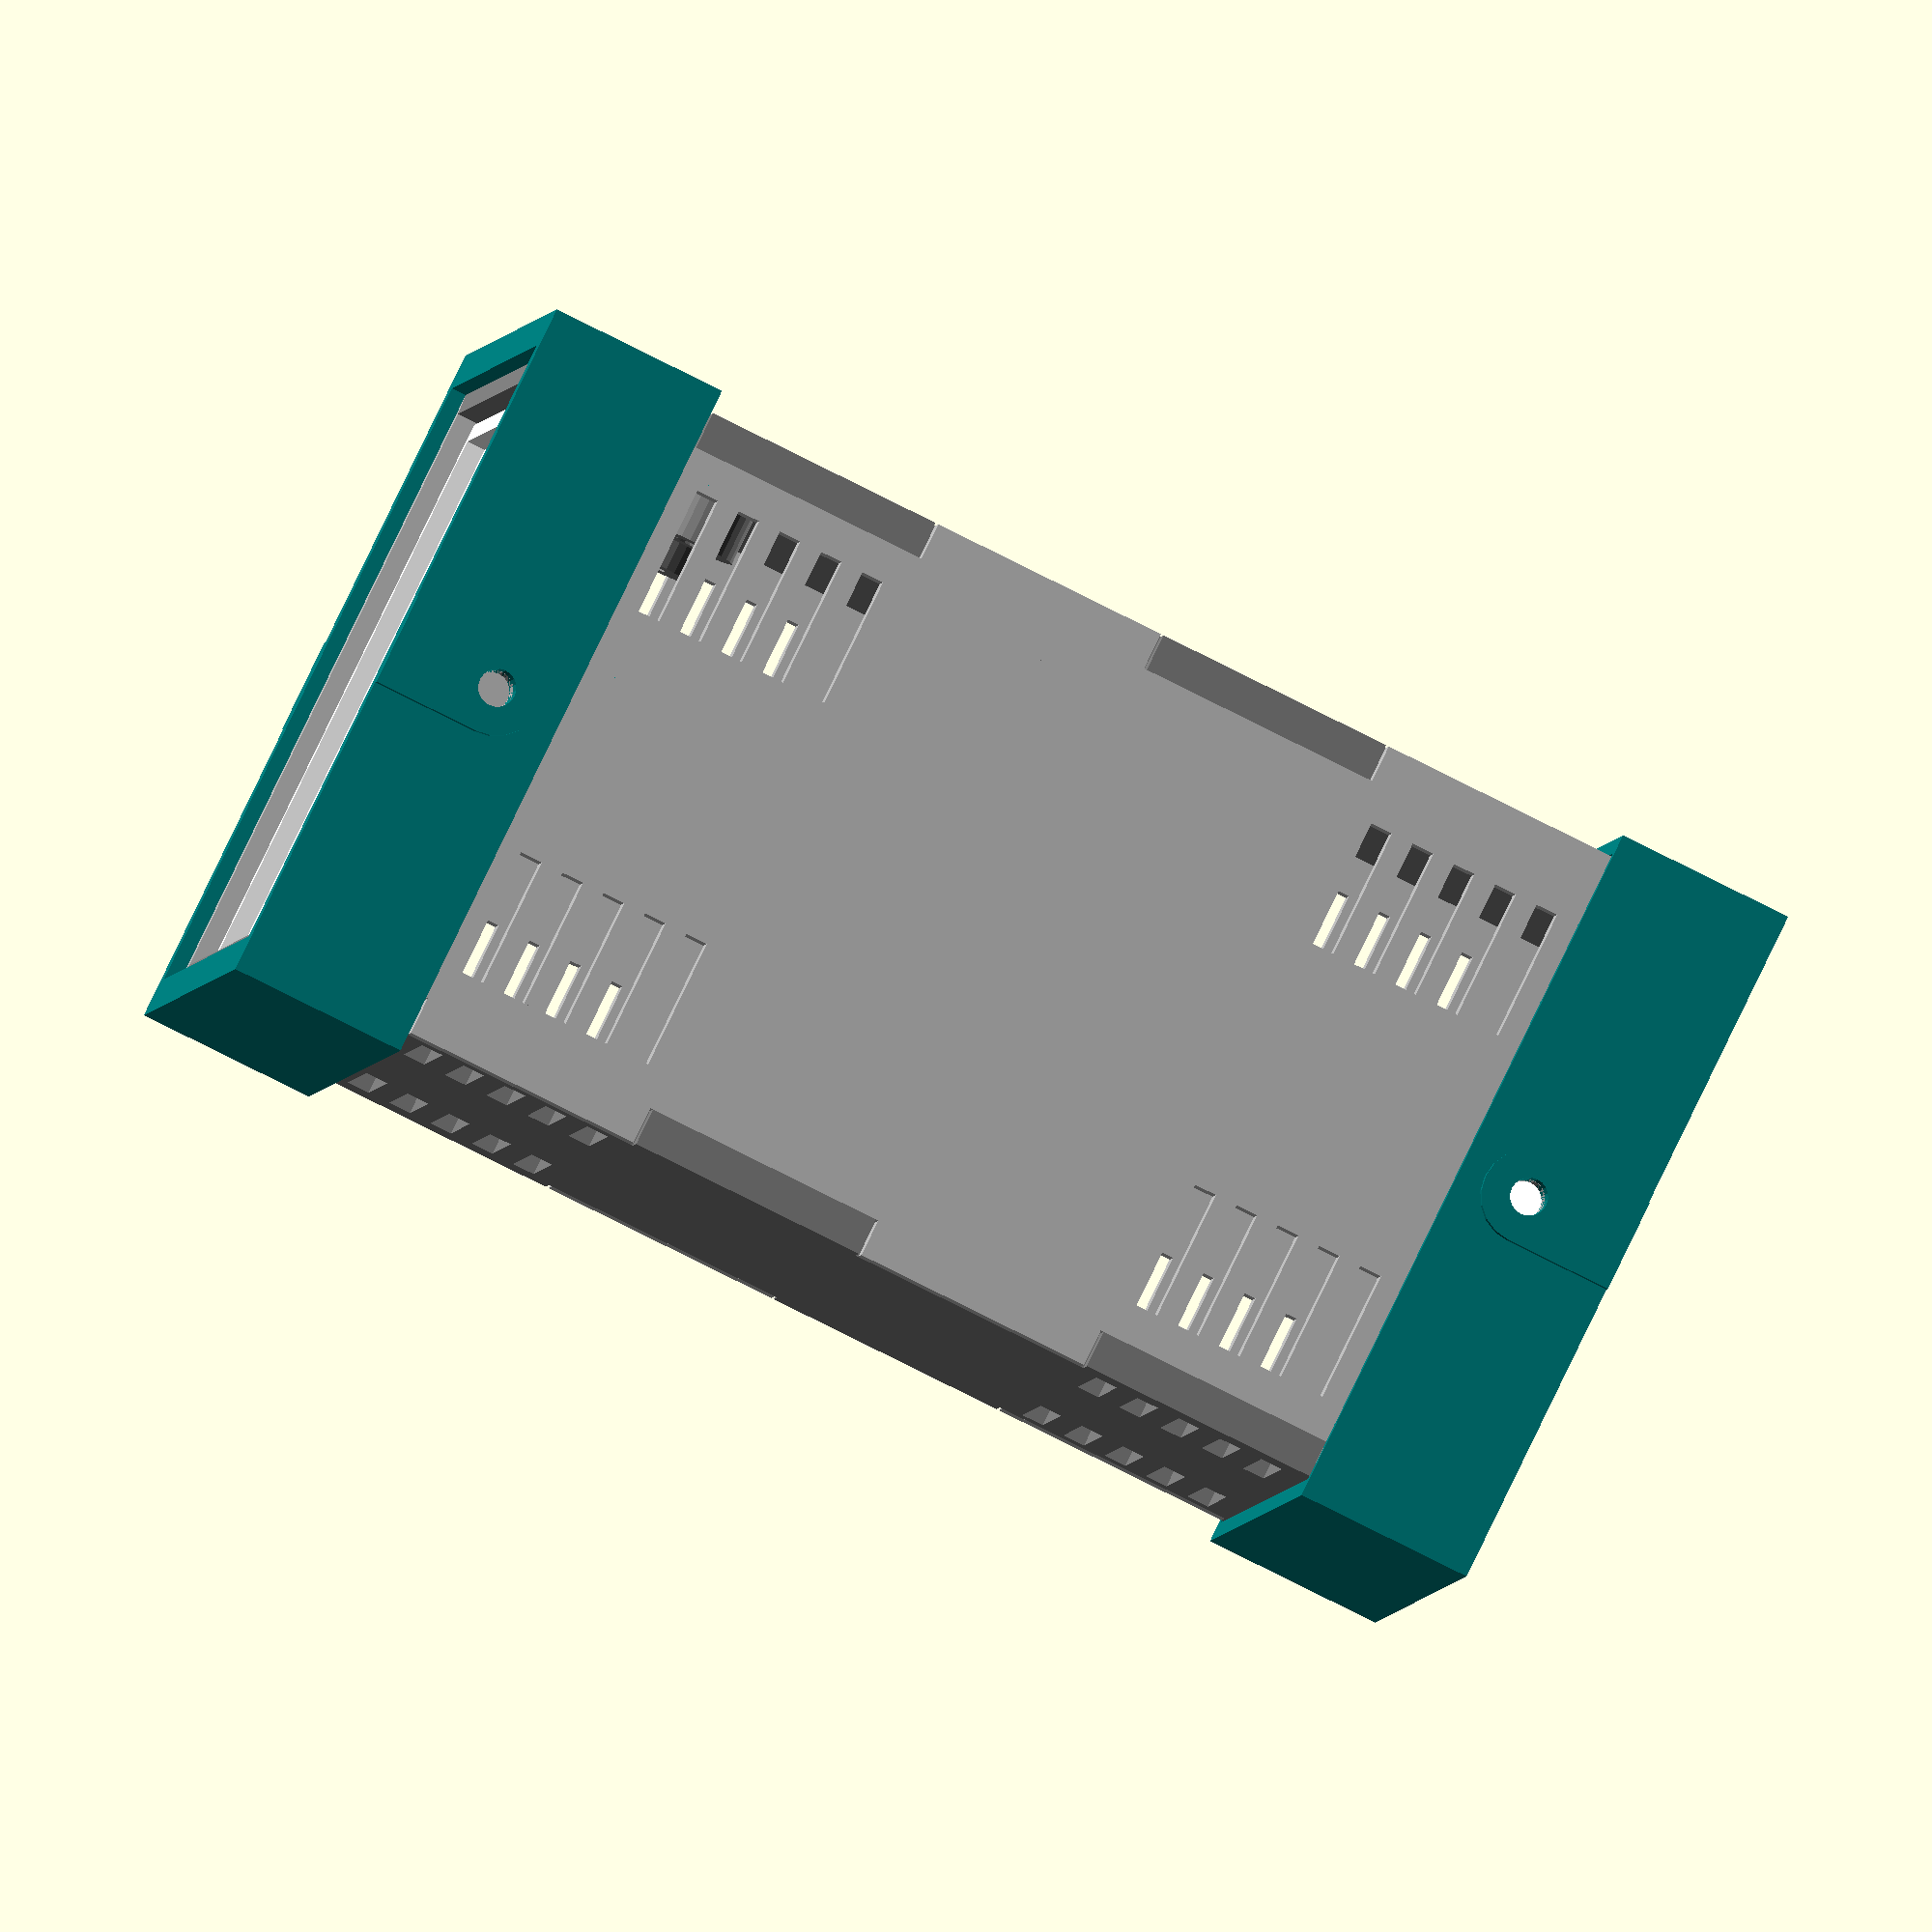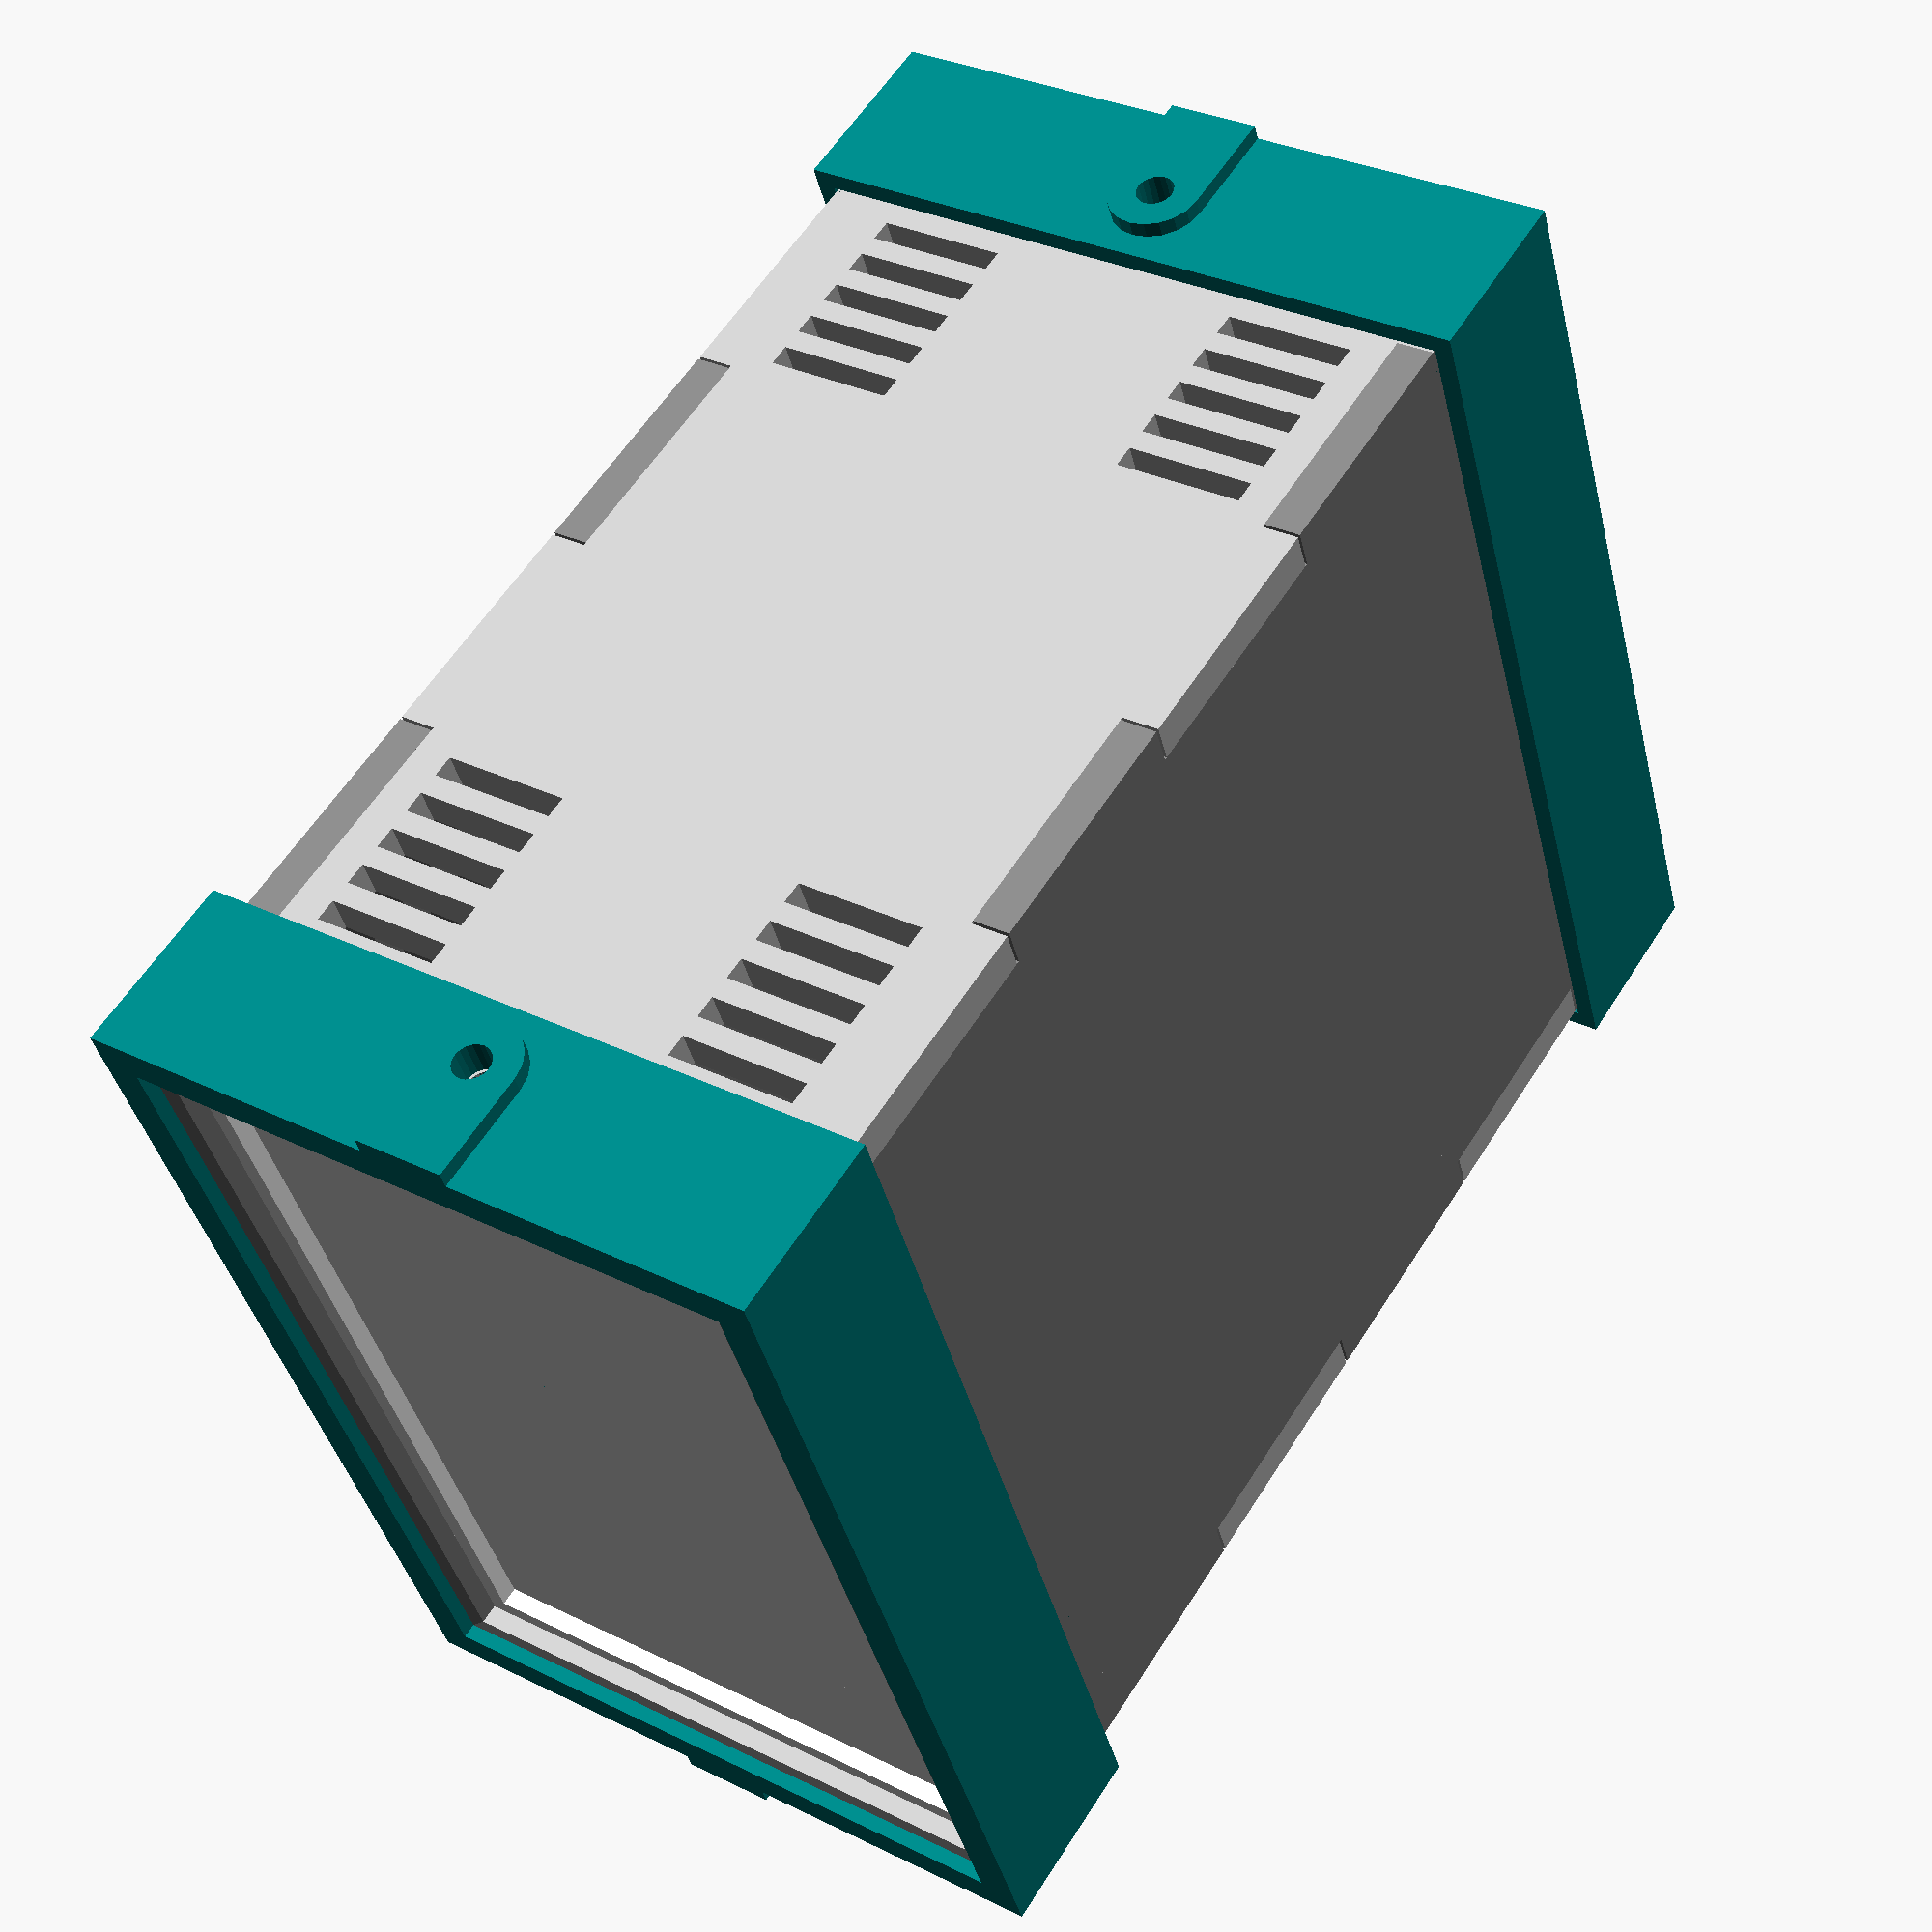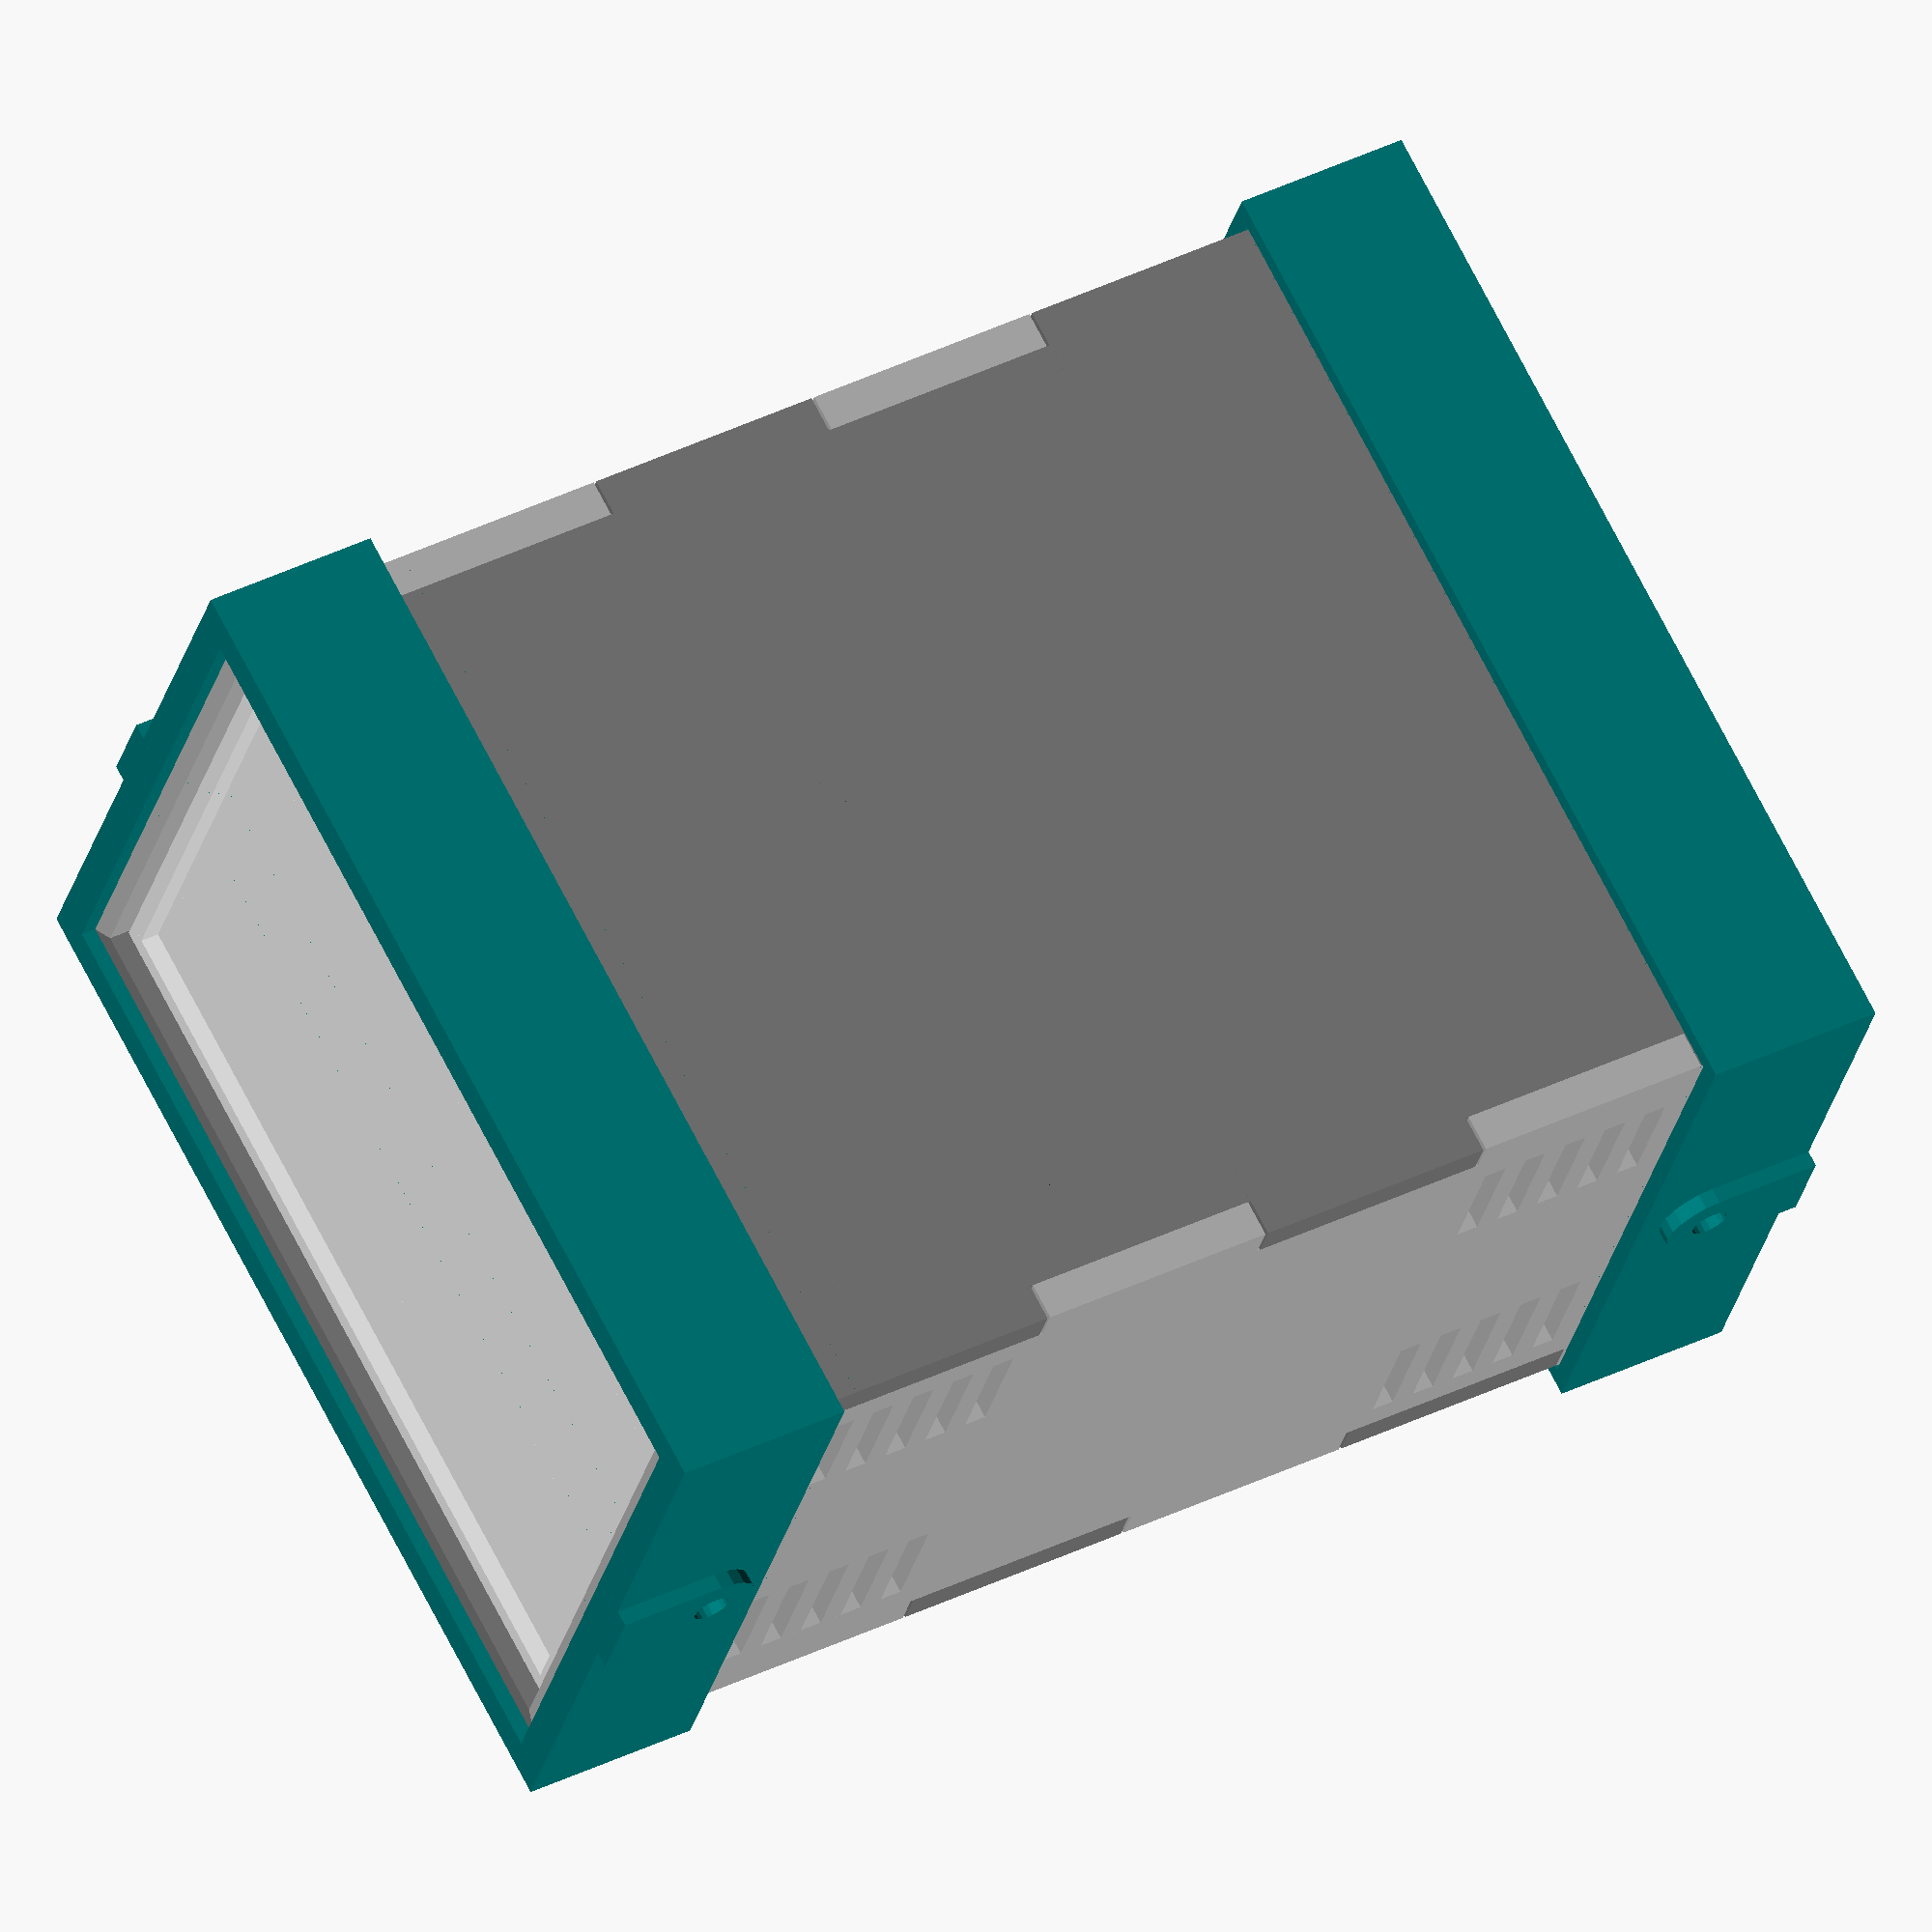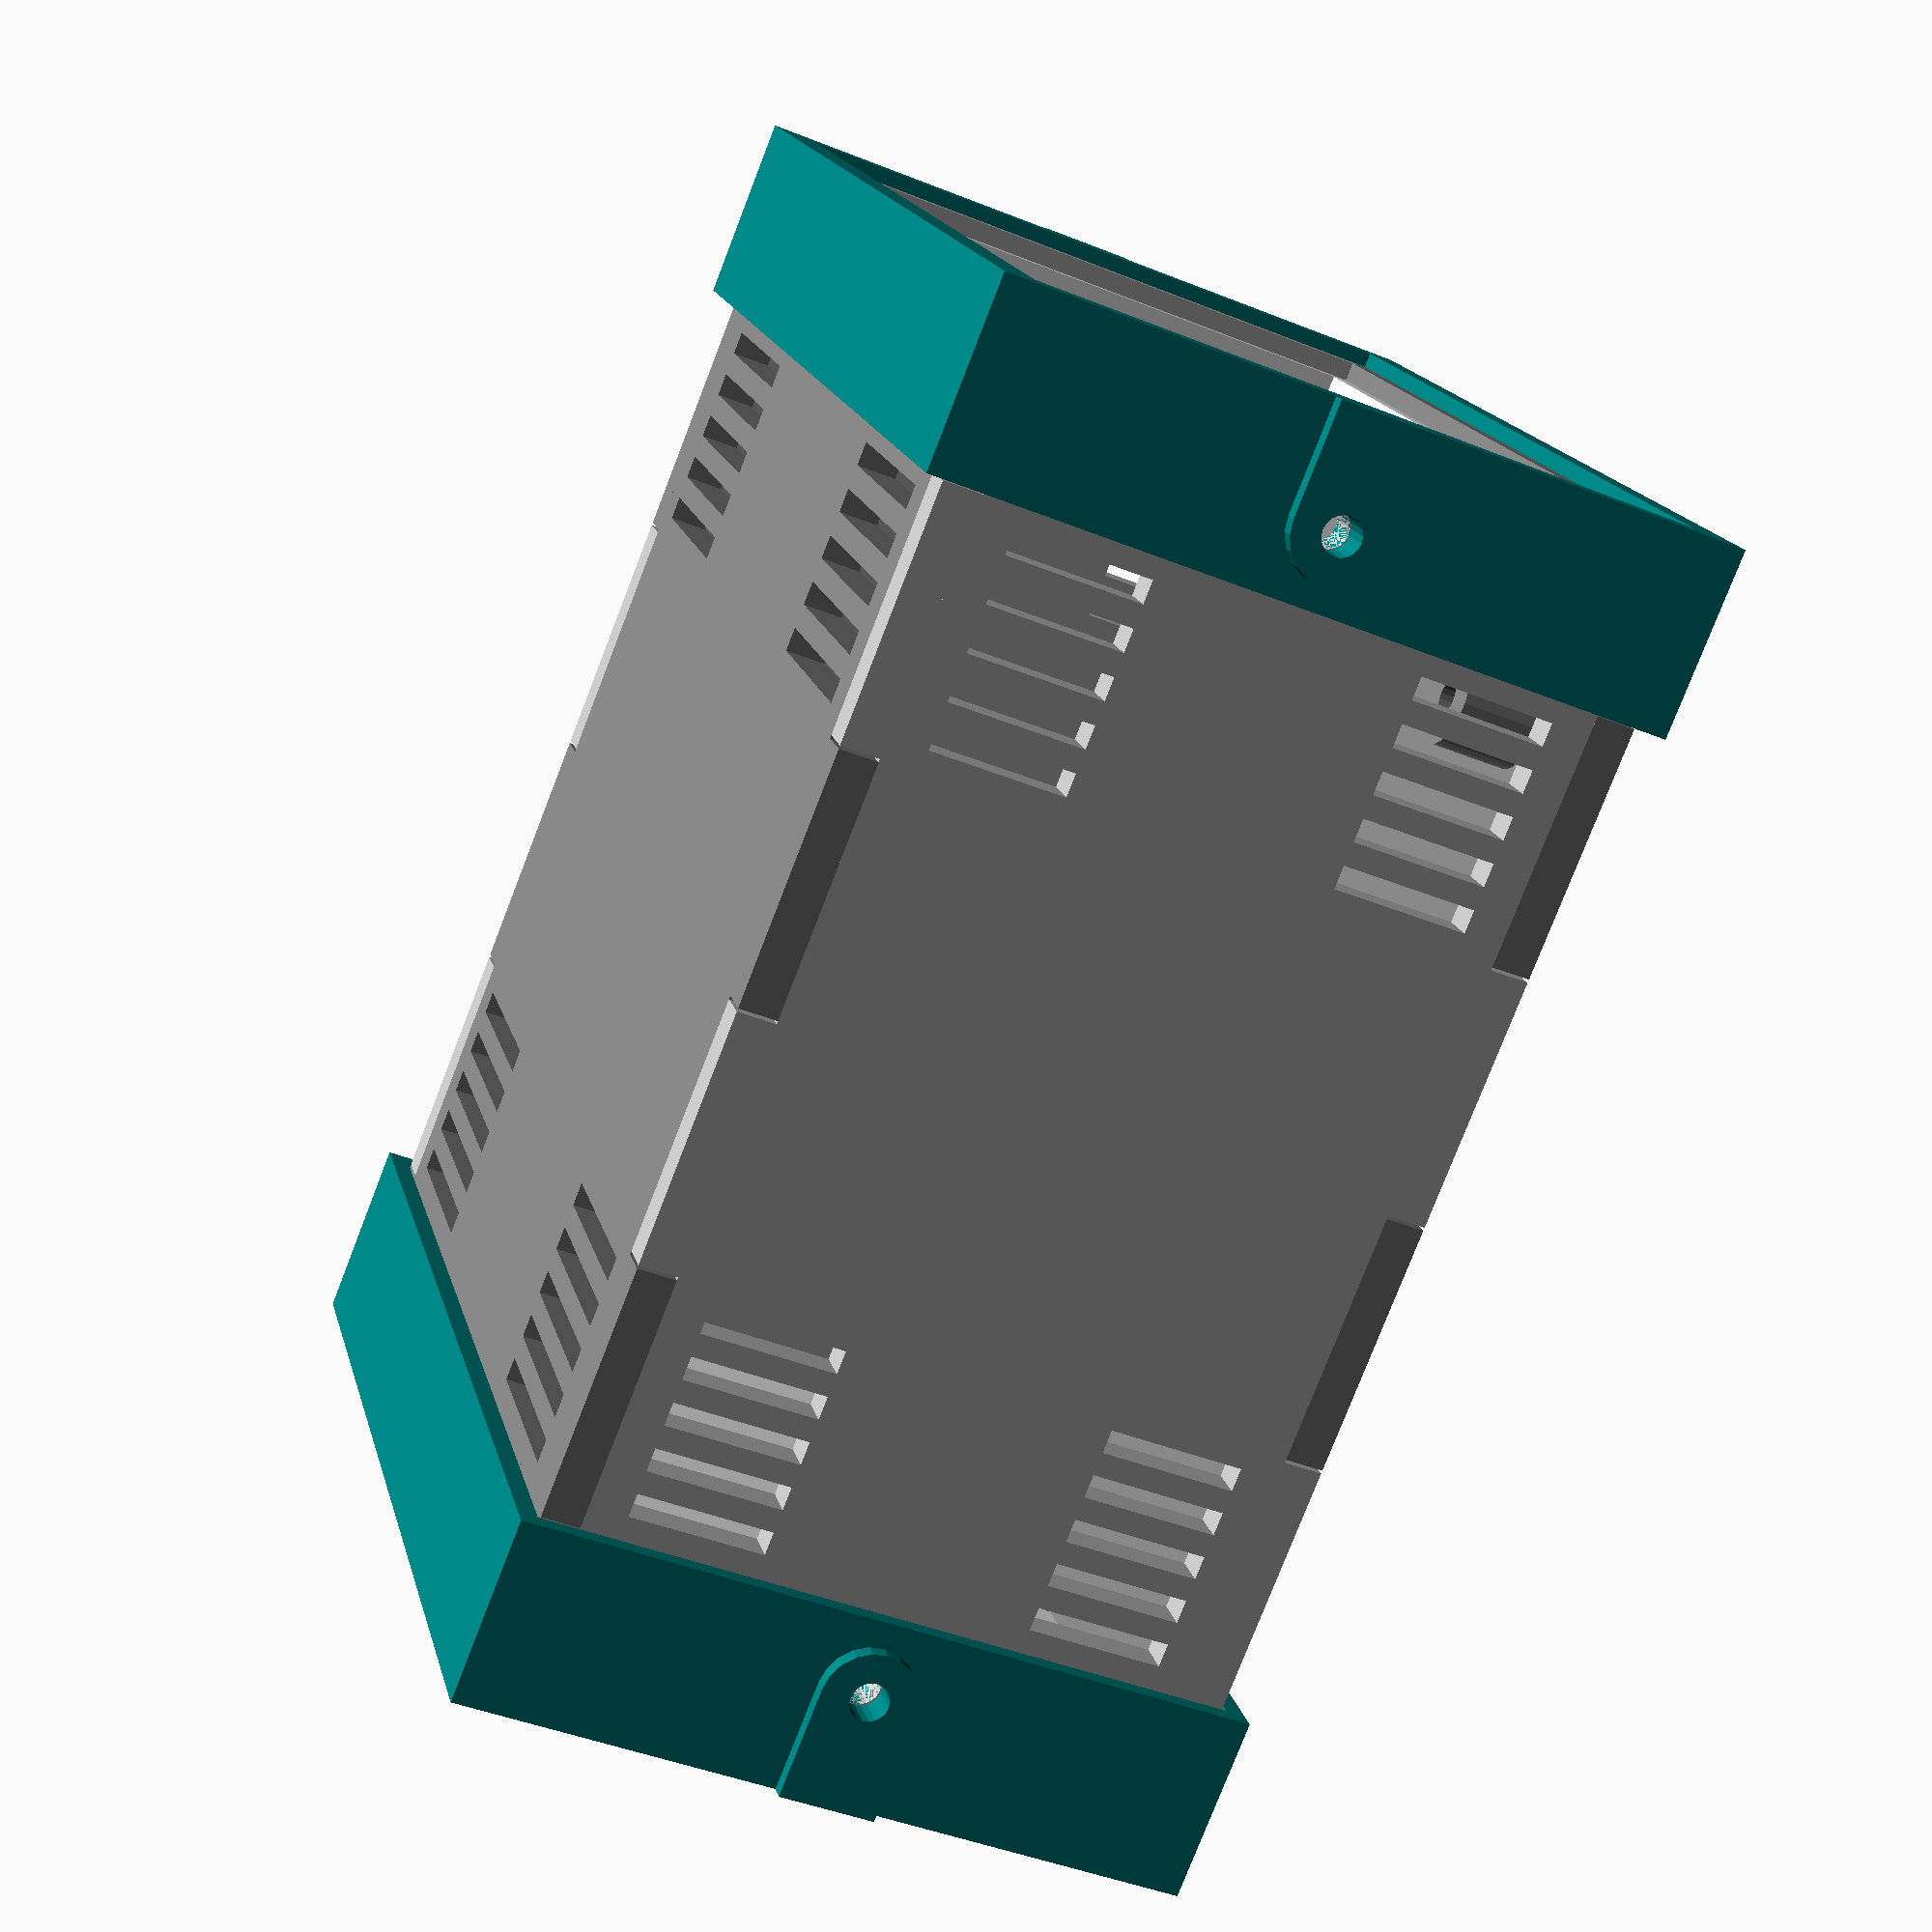
<openscad>
/*
// dgazineu@gmail.com (Douglas Gazineu)
// Rev1: 2016-08-18 :: Initial Release
// Rev2: 2016-08-20 :: Removed Ring Shrinkage
// Rev3: 2016-08-22 :: Screw Holes option for Ring Lock, Internal Depth Correction
// Rev4: 2016-08-23 :: Internal support feet for boards, changed default walls orientation for printing it
// Rev5: 2016-08-24 :: Vents Option
// Rev6: 2016-12-02 :: Fix: Generate multiple parts at once
//
*/

// Part to be viewed
part = "all"; // [top:Top, bottom:Bottom, side:Sides, face: Front/Back, lock: Lock parts, all: Assembled View, exploded: Exploded View ]

/* [General Options] */
// Type of Lock
Lock_Type=2; //[1:Corners, 2:Rings]
// Reinforce Rings and provide screw hole
Ring_Screw_Holes = 1; //[0:No, 1:Yes]
// Internal Feet for boards 
Internal_Feet = 1; //[0:No, 1:Yes]
// Ventilation Openings 
Side_Vents = 1; //[0:No, 1:Yes]
Top_Vents = 1; //[0:No, 1:Yes]

/* [Dimensions] */
//Dimensions (Internal).
depth=80;
height=40;
width=60;
//Length of Lock parts/ring.
Lock_Length=11; // [3:50]
//Thickness of Walls
Wall_Thickness=2.5; // [2,2.5,3,3.5,4,4.5,5,5.5,6,7,8]
// Diameter of screw holes in mm
Ring_Screw_Diameter = 2.5; //[1.5,2,2.2,2.5,3,3.5,4,4.5,5]

/* [Internal Support Feet] */
// Internal Feet Separation (between center of holes)
Feet_Depth=20;
Feet_Width=30;
// Distances are cleared from walls on the reference side
Feet_Distance_From_Back = 5;
Feet_Distance_From_Side = 5;
Feet_Screw_Pole_Height = 5; //[1:10]
Feet_Screw_Pole_Diameter = 6; //[4:15]
Feet_Screw_Diameter = 2.2; //[1.5,2,2.2,2.5,3,3.5,4,4.5,5]

/* [Vents Options] */
Vents_Number=5;
Vents_Distance=1.5;
// Each vent length relative to width or height of panel
Vents_Relation=4; // [3:10]

/* [Fine Adjustments] */
// Avg Interval between anchor points for faces
Anchor_Interval=35; // [20,25,30,35,40,50,60,70,80,90,100]
// Gap between fittings, so no sanding should be needed
Gap=0.4;




module prism(l, w, h) {
       polyhedron(points=[
               [0,0,h],           // 0    front top corner
               [0,0,0],[w,0,0],   // 1, 2 front left & right bottom corners
               [0,l,h],           // 3    back top corner
               [0,l,0],[w,l,0]    // 4, 5 back left & right bottom corners
       ], faces=[ // points for all faces must be ordered clockwise when looking in
               [0,2,1],    // top face
               [3,4,5],    // base face
               [0,1,4,3],  // h face
               [1,2,5,4],  // w face
               [0,3,5,2],  // hypotenuse face
       ]);
}

module side(depth,width){
    Side_depth=depth+3*Wall_Thickness;
    Border_Distance= 2*Wall_Thickness+Ring_Screw_Diameter/2;
    Vent_Length = (width-2*Wall_Thickness)/Vents_Relation;
    difference(){
        plate(depth,width);
        if (Ring_Screw_Holes == 1) {
            if (Lock_Type==2){
                translate([Border_Distance,width/2,Wall_Thickness]) cylinder($fn= 20, h = 4*Wall_Thickness, r = Ring_Screw_Diameter/2, center=true);
               translate([Side_depth-Border_Distance,width/2,Wall_Thickness]) cylinder($fn= 20, h = 4*Wall_Thickness, r = Ring_Screw_Diameter/2, center=true);
                }
            }
           if (Side_Vents == 1){
               for (a=[0:1:Vents_Number-1]){
               translate([Lock_Length+(2*a*Vents_Distance)+Vents_Distance,Wall_Thickness,-Wall_Thickness]) cube([Vents_Distance,Vent_Length,3*Wall_Thickness]);
               translate([Lock_Length+(2*a*Vents_Distance)+Vents_Distance,width-Vent_Length-Wall_Thickness,-Wall_Thickness]) cube([Vents_Distance,Vent_Length,3*Wall_Thickness]);
               translate([depth-(Lock_Length+(2*(a+1)*Vents_Distance)-3*Wall_Thickness),Wall_Thickness,-Wall_Thickness]) cube([Vents_Distance,Vent_Length,3*Wall_Thickness]);
                 translate([depth-(Lock_Length+(2*(a+1)*Vents_Distance)-3*Wall_Thickness),width-Vent_Length-Wall_Thickness,-Wall_Thickness]) cube([Vents_Distance,Vent_Length,3*Wall_Thickness]);
               }
           }
        }
}

module bottom(depth,width){
    Bottom_depth=depth+3*Wall_Thickness;
    union(){
        plate(depth,width);
        if (Internal_Feet == 1){
            if (Lock_Type==2){
                for (x =[Feet_Distance_From_Back:Feet_Depth:Feet_Distance_From_Back+Feet_Depth]){
                    for (y = [Feet_Distance_From_Side:Feet_Width:Feet_Distance_From_Side+Feet_Width]){
                        translate([x+Feet_Screw_Pole_Diameter/2,y+Feet_Screw_Pole_Diameter/2,0]) ScrewPole();
                    }
                }
            }
        }
    }
}

module top(depth,width){
    Top_depth=depth+3*Wall_Thickness;
    Vent_Length = (width-2*Wall_Thickness)/Vents_Relation;
    difference(){
        plate(depth,width);
        if (Top_Vents == 1){
                for (a=[0:1:Vents_Number-1]){
             translate([Lock_Length+(2*a*Vents_Distance)+Vents_Distance,Wall_Thickness,-Wall_Thickness]) cube([Vents_Distance,Vent_Length,3*Wall_Thickness]);
              translate([Lock_Length+(2*a*Vents_Distance)+Vents_Distance,width-Vent_Length-Wall_Thickness,-Wall_Thickness]) cube([Vents_Distance,Vent_Length,3*Wall_Thickness]);
               translate([depth-(Lock_Length+(2*(a+1)*Vents_Distance)-3*Wall_Thickness),Wall_Thickness,-Wall_Thickness]) cube([Vents_Distance,Vent_Length,3*Wall_Thickness]);
                 translate([depth-(Lock_Length+(2*(a+1)*Vents_Distance)-3*Wall_Thickness),width-Vent_Length-Wall_Thickness,-Wall_Thickness]) cube([Vents_Distance,Vent_Length,3*Wall_Thickness]);
               }
        }
    }
}

module ScrewPole(){
    Border_Distance= 2*Wall_Thickness+Ring_Screw_Diameter/2;
    difference(){
               translate([Border_Distance,0,-(Feet_Screw_Pole_Height/2)+Wall_Thickness/2]) cylinder($fn= 30, h=Feet_Screw_Pole_Height+Wall_Thickness, r = Feet_Screw_Pole_Diameter/2, center=true);      
               translate([Border_Distance,0,-Wall_Thickness-1]) cylinder($fn= 20, h=Feet_Screw_Pole_Height+2, r = Feet_Screw_Diameter/2, center=true);
     }
}

module plate(depth,width) {
    depth=depth+3*Wall_Thickness;
    tmpcols = width % Anchor_Interval;
    cols=(width - tmpcols) / Anchor_Interval;
    sizecols = width / (cols+1.5);
   
    remain = depth - (2*Lock_Length);
    tmprows = remain % Anchor_Interval;
    rows=(remain - tmprows) / Anchor_Interval;
    sizerows = remain / (rows+1);
    
   difference(){
        union() {
          cube([depth, width, Wall_Thickness]);
          translate([depth,0,Wall_Thickness])     rotate([0,0,90])   prism(Lock_Length,-Wall_Thickness,-Wall_Thickness);
          translate([Lock_Length,0,Wall_Thickness])   rotate([0,0,90])    prism(Lock_Length,-Wall_Thickness,-Wall_Thickness);
      if (Lock_Type == 1){
              difference(){
                 union(){      
                      translate([depth,Wall_Thickness,Wall_Thickness]) rotate([0,0,90]) prism(Lock_Length,-2*Wall_Thickness,Wall_Thickness);     
                      translate([Lock_Length,Wall_Thickness,Wall_Thickness]) rotate([0,0,90]) prism(Lock_Length,-2*Wall_Thickness,Wall_Thickness);
                 }
                 translate([0,-Wall_Thickness,1.5*Wall_Thickness])  cube([depth, 2*Wall_Thickness, 0.5*Wall_Thickness]);
              }
       }
          translate([0,width,Wall_Thickness])  rotate([0,0,270]) prism(Lock_Length,-Wall_Thickness,-Wall_Thickness);
          translate([depth-Lock_Length,width,Wall_Thickness])  rotate([0,0,270]) prism(Lock_Length,-Wall_Thickness,-Wall_Thickness);
          union(){
             for (a =[0:sizerows:depth-(sizerows+(2*Lock_Length))]) {
              translate([a+Lock_Length+(Gap/2),-Wall_Thickness,0])
                   cube([(sizerows/2)-(Gap/2),2*Wall_Thickness,Wall_Thickness]);
              }
              for (a =[0:sizerows:depth-(sizerows+(2*Lock_Length))]) {
              translate([a+Lock_Length+(sizerows/2)+(Gap/2),-Wall_Thickness+width,0])
                   cube([(sizerows/2)-(Gap/2),2*Wall_Thickness,Wall_Thickness]);
              }
           }
      if (Lock_Type == 1){
         difference(){
                  union(){
                      translate([0,width-Wall_Thickness,Wall_Thickness]) rotate([0,0,270]) prism(Lock_Length,-2*Wall_Thickness,Wall_Thickness);
                      translate([depth-Lock_Length,width-Wall_Thickness,Wall_Thickness]) rotate([0,0,270]) prism(Lock_Length,-2*Wall_Thickness,Wall_Thickness);
                  }
                  translate([0,width-Wall_Thickness,1.5*Wall_Thickness]) cube ([depth, 2*Wall_Thickness, 0.5*Wall_Thickness]);
                  }
                  
            }
        }
        union(){
            for (a =[0:sizecols:width-sizecols]) {
              translate([Wall_Thickness-(Gap/2),(a+sizecols/2)-(Gap/2),-1])
                cube([Wall_Thickness+Gap,sizecols/2+Gap,2*Wall_Thickness]);
            }
            for (a =[0:sizecols:width-sizecols]) {
              translate([(depth-(2*Wall_Thickness))-(Gap/2),(a+sizecols/2)-(Gap/2),-1])
                cube([Wall_Thickness+Gap,sizecols/2+Gap,2*Wall_Thickness]);
            }
        }
    }
    
}

module corner(Wall_Thickness){
    length = Lock_Length;
    color("teal")
    difference(){
        difference(){
            rotate([0,0,45]) translate([-3*Wall_Thickness,-3*Wall_Thickness,0]) cube([5*Wall_Thickness,6*Wall_Thickness,length+1]);
            translate([0.9*Wall_Thickness,0.9*Wall_Thickness,1]) edge(length,Wall_Thickness);
        }
          union(){
            rotate([0,0,45])
            translate([-6*Wall_Thickness,-3*Wall_Thickness,-1]) cube([5.5*Wall_Thickness,5.5*Wall_Thickness,length+2+Wall_Thickness]);        
            translate([-2*Wall_Thickness,2.5*Wall_Thickness,-1]) rotate([0,0,180]) cube([6*Wall_Thickness,4*Wall_Thickness,length+2+Wall_Thickness]);
            translate([2.5*Wall_Thickness,-2*Wall_Thickness,-1]) rotate([0,0,180]) cube([6*Wall_Thickness,4*Wall_Thickness,length+2+Wall_Thickness]);  
            translate([-3*Wall_Thickness,2*Wall_Thickness,-1]) cube([6*Wall_Thickness,6*Wall_Thickness,length+2+Wall_Thickness]);
            translate([2*Wall_Thickness,-3*Wall_Thickness,-1]) cube([6*Wall_Thickness,6*Wall_Thickness,length+2+Wall_Thickness]);
             
         }
     }
}


module ring(height, width){
    Border_Distance= 2*Wall_Thickness+Ring_Screw_Diameter/2;
    
    color("teal")
    
    difference(){
        union(){
            translate([-Gap/2-1.5*Wall_Thickness,-Gap/2-1.5*Wall_Thickness,-1]) cube([height+Gap+3*Wall_Thickness, width+Gap+3*Wall_Thickness, Lock_Length+1]); // Ring Shell
            if (Ring_Screw_Holes == 1) {
                hull(){
                 translate([height/2,width/2,Border_Distance]) rotate([90,0,0]) cylinder($fn= 20, h = width+4*Wall_Thickness, r = 1.25*Ring_Screw_Diameter,center=true);
                translate([height/2,width/2,-0.5]) rotate([90,0,0]) cube([2.5*Ring_Screw_Diameter,1,width+4*Wall_Thickness],center=true);
                }
            }
        }
        union(){
            translate([-Gap/2-Wall_Thickness/2,-Gap/2-Wall_Thickness/2,-2]) cube([height+Gap+Wall_Thickness, width+Gap+Wall_Thickness, Lock_Length+3]); // Inner Hole
            translate([-Gap/2-Wall_Thickness,-Gap/2-Wall_Thickness,0]) cube([height+Gap+2*Wall_Thickness, width+Gap+2*Wall_Thickness, Lock_Length+2]); // Outer Hole
            if (Ring_Screw_Holes == 1) {
                 translate([height/2,width/2,Border_Distance]) rotate([90,0,0]) cylinder($fn= 20, h = width+6*Wall_Thickness, r = Ring_Screw_Diameter/2, center=true);
            }
        }
    }
    
}

module edge(length, Wall_Thickness){
    length = Lock_Length+Wall_Thickness;
    Wall_Thickness=Wall_Thickness+(Gap/2);
    translate([-Wall_Thickness,-Wall_Thickness,0])
    rotate([90,-90,90])
    difference(){
        union(){
          translate([0,-1.5*Wall_Thickness,-Wall_Thickness])    
          cube([length, Wall_Thickness*4, 2*Wall_Thickness]);    
      
          rotate([-90,0,180])
          translate([-length,-1.5*Wall_Thickness,-Wall_Thickness])    
          cube([length, Wall_Thickness*4, 2*Wall_Thickness]);  
     }
     rotate([45,0,0])
     translate([-1, -sqrt(2)*Wall_Thickness,sqrt(2)*Wall_Thickness])
     cube([length+2, Wall_Thickness*3, Wall_Thickness]);
  }
}


module face(height, width){
   tmprows = height % Anchor_Interval;
   rows=(height - tmprows) / Anchor_Interval;
   sizerows = height / (rows+1.5);
   tmpcols = width % Anchor_Interval;
   cols=(width - tmpcols) / Anchor_Interval;
   sizecols = width / (cols+1.5);
   color("white")
   union() {
     translate([Gap/2,Gap/2,0]) cube([height-Gap, width-Gap, Wall_Thickness]);
   
     translate([Gap/2,width-(Wall_Thickness/2)-Gap/2,0]) cube([height-Gap, Wall_Thickness/2,Wall_Thickness*1.5]);
     translate([Gap/2,Gap/2,0]) cube([height-Gap, Wall_Thickness/2,Wall_Thickness*1.5]);
     translate([Gap/2,Gap/2,0]) cube([Wall_Thickness/2, width-Gap,Wall_Thickness*1.5]);
     translate([height-(Wall_Thickness/2)-Gap/2,Gap/2,0]) cube([Wall_Thickness/2, width-Gap,Wall_Thickness*1.5]);
       
     for (a =[0:sizerows:height-sizerows]) {
         translate([a+sizerows/2,-Wall_Thickness,0])
            cube([sizerows/2,width+(Wall_Thickness*2),Wall_Thickness]);
      }
     for (a =[0:sizecols:width-sizecols]) {
         translate([-Wall_Thickness,a+sizecols/2,0])
            cube([height+(Wall_Thickness*2),sizecols/2,Wall_Thickness]);
      }
   }
}


module view(){
    if (part == "top"){
      // Top
        color ("gray")
        if (Lock_Type==2){
             rotate([180,0,0]) translate([0,-width,-Wall_Thickness]) top(depth,width);
        }
        else top(depth,width);
            
    }
    else if (part == "bottom"){
      // Bottom
        color ("gray")
        if (Lock_Type==2){
             rotate([180,0,0]) translate([0,-width,-Wall_Thickness]) bottom(depth,width);
        }
        else bottom(depth,width);
            
    }
    else if (part == "side"){
       // Sides
       color("silver") 
         if (Lock_Type==2){
             rotate([180,0,0]) translate([0,-height,-Wall_Thickness]) side(depth,height);
         }
         else side(depth,height);
    }
    else if (part == "lock"){
         if (Lock_Type == 1){
             // Corners
             corner (Wall_Thickness);
         } else{
             // Ring
             ring(height, width);
         }
    }
    
    else if (part == "face"){
       // Faces
       face(height, width);
    }
    else if (part == "all"){
      // Top
      color ("gray")
      translate([0,0,height+2*Wall_Thickness]) top(depth,width);
      // Bottom
      color ("gray")
      rotate([180,0,0]) translate([0,-width,-2*Wall_Thickness]) bottom(depth,width);
      // Left
      color ("silver")
       rotate([90,0,0]) translate([0,2*Wall_Thickness,0]) side(depth,height);
      // Right
        color ("silver")
       rotate([270,0,0]) translate([0,-2*Wall_Thickness-height,width]) side(depth,height);
       // Back Face
       rotate([0,270,0]) translate([2*Wall_Thickness,0,-2*Wall_Thickness]) face(height,width); 
       // Front Face
       rotate([0,270,180]) translate([2*Wall_Thickness,-width,depth+Wall_Thickness]) face(height,width);
       
       if (Lock_Type == 1){
           // Corners
           rotate([0,90,0]) translate([-2*Wall_Thickness,width,-1]) corner(Wall_Thickness);
           rotate([0,90,0]) translate([-2*Wall_Thickness,width,0]) rotate([0,0,90]) translate([0,height,-1]) corner(Wall_Thickness); 
           rotate([0,90,0]) translate([-2*Wall_Thickness,width,0]) rotate([0,0,-90]) translate([width,0,-1]) corner(Wall_Thickness); 
           rotate([0,90,0]) translate([-2*Wall_Thickness,width,0]) rotate([0,0,180]) translate([height,width,-1]) corner(Wall_Thickness);
            rotate([0,90,180]) translate([-2*Wall_Thickness,0,-depth-1-3*Wall_Thickness]) corner(Wall_Thickness);
           
           rotate([0,90,180]) translate([-2*Wall_Thickness,0,-depth-3*Wall_Thickness]) rotate([0,0,90]) translate([0,height,-1]) corner(Wall_Thickness);
           rotate([0,90,180]) translate([-2*Wall_Thickness,0,-depth-3*Wall_Thickness]) rotate([0,0,-90]) translate([width,0,-1]) corner(Wall_Thickness);
           rotate([0,90,180]) translate([-2*Wall_Thickness,0,-depth-3*Wall_Thickness]) rotate([0,0,180]) translate([height,width,-1]) corner(Wall_Thickness);
       }
       else{
           // Rings
           rotate([0,270,0]) translate([2*Wall_Thickness,0,-depth-3*Wall_Thickness]) ring(height, width);
           rotate([0,270,180]) translate([2*Wall_Thickness,-width,0]) ring(height, width);
       }
    }
    else{
      // Exploded Distance
      distance = 4*Wall_Thickness;
      // Top
      color ("gray")
      translate([0,distance,height+2*Wall_Thickness+2*distance]) top(depth,width);
      // Bottom
      color ("gray")
      rotate([180,0,0]) translate([0,-width-distance,-2*Wall_Thickness]) bottom(depth,width);
      // Left
      color ("silver")
       rotate([90,0,0]) translate([0,2*Wall_Thickness+distance,0]) side(depth,height);
      // Right
        color ("silver")
       rotate([270,0,0]) translate([0,-2*Wall_Thickness-height-distance,width+2*distance]) side(depth,height);
       // Back Face
       rotate([0,270,0]) translate([2*Wall_Thickness+distance,distance,-2*Wall_Thickness+distance]) face(height,width); 
       // Front Face
       rotate([0,270,180]) translate([2*Wall_Thickness+distance,-width-distance,depth-2*Wall_Thickness+distance+3*Wall_Thickness]) face(height,width);
       
       if (Lock_Type == 1){
           // Corners
           rotate([0,90,0]) translate([-2*Wall_Thickness,width+2*distance,-1-distance-Lock_Length-Wall_Thickness]) corner(Wall_Thickness);
           rotate([0,90,0]) translate([-2*Wall_Thickness-2*distance,width,0]) rotate([0,0,90]) translate([2*distance,height,-1-distance-Lock_Length-Wall_Thickness]) corner(Wall_Thickness); 
           rotate([0,90,0]) translate([-2*Wall_Thickness,width,0]) rotate([0,0,-90]) translate([width,0,-1-distance-Lock_Length-Wall_Thickness]) corner(Wall_Thickness); 
           rotate([0,90,0]) translate([-2*Wall_Thickness-2*distance,width,0]) rotate([0,0,180]) translate([height,width,-1-distance-Lock_Length-Wall_Thickness]) corner(Wall_Thickness);
           
           
            rotate([0,90,180]) translate([-2*Wall_Thickness,0,-depth-1-distance-Lock_Length-Wall_Thickness]) corner(Wall_Thickness);
           rotate([0,90,180]) translate([-2*Wall_Thickness,0,-depth]) rotate([0,0,90]) translate([0,height+2*distance,-1-distance-Lock_Length-Wall_Thickness]) corner(Wall_Thickness);
           rotate([0,90,180]) translate([-2*Wall_Thickness,0,-depth]) rotate([0,0,-90]) translate([width+2*distance,0,-1-distance-Lock_Length-Wall_Thickness]) corner(Wall_Thickness);
           rotate([0,90,180]) translate([-2*Wall_Thickness,0,-depth]) rotate([0,0,180]) translate([height+2*distance,width+2*distance,-1-distance-Lock_Length-Wall_Thickness]) corner(Wall_Thickness);
       }
       else{
           // Rings
           rotate([0,270,0]) translate([2*Wall_Thickness+distance,distance,-depth-distance-Lock_Length-Wall_Thickness-3*Wall_Thickness]) ring(height, width);
           rotate([0,270,180]) translate([2*Wall_Thickness+distance,-width-distance,-distance-Lock_Length-Wall_Thickness]) ring(height, width);
       }
    } 
}

view();

</openscad>
<views>
elev=95.0 azim=185.6 roll=154.1 proj=o view=wireframe
elev=329.0 azim=203.2 roll=125.2 proj=p view=wireframe
elev=26.3 azim=207.7 roll=167.9 proj=o view=solid
elev=44.1 azim=148.3 roll=64.8 proj=p view=solid
</views>
